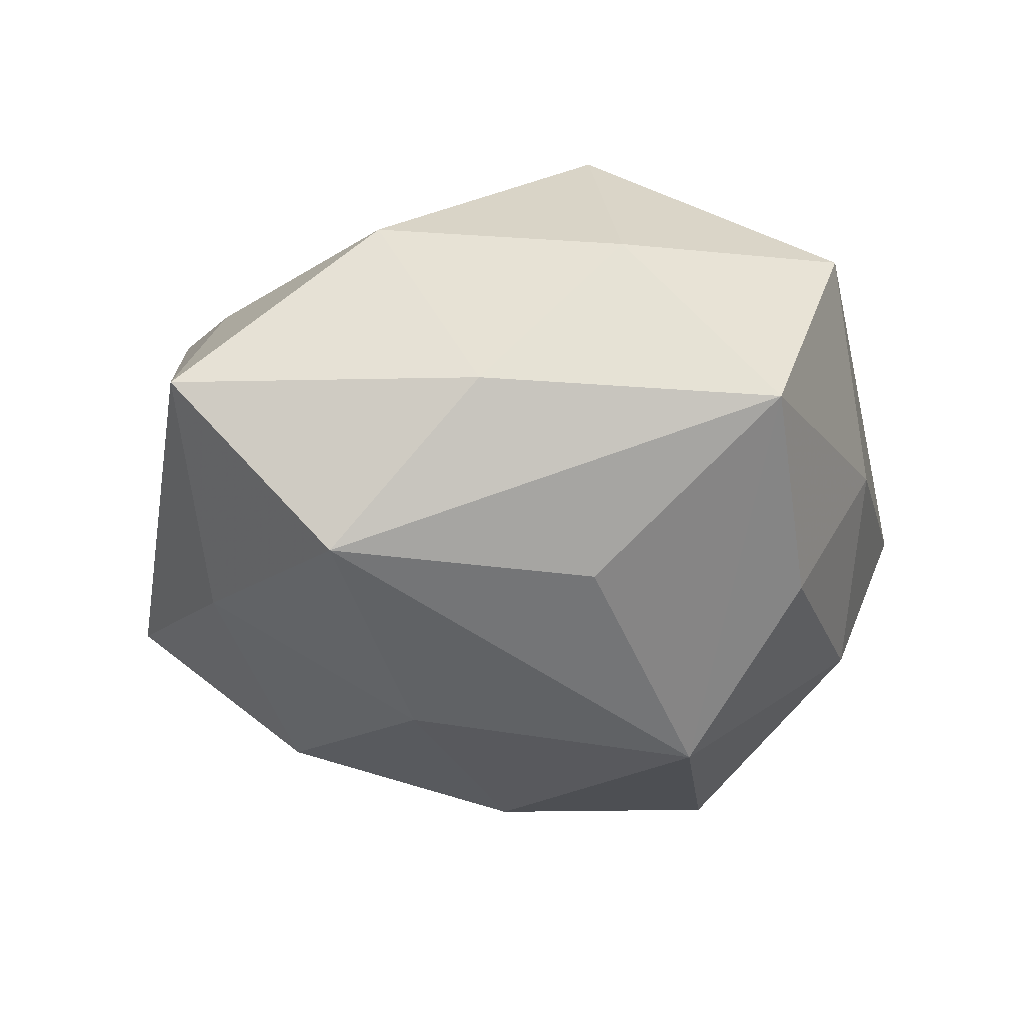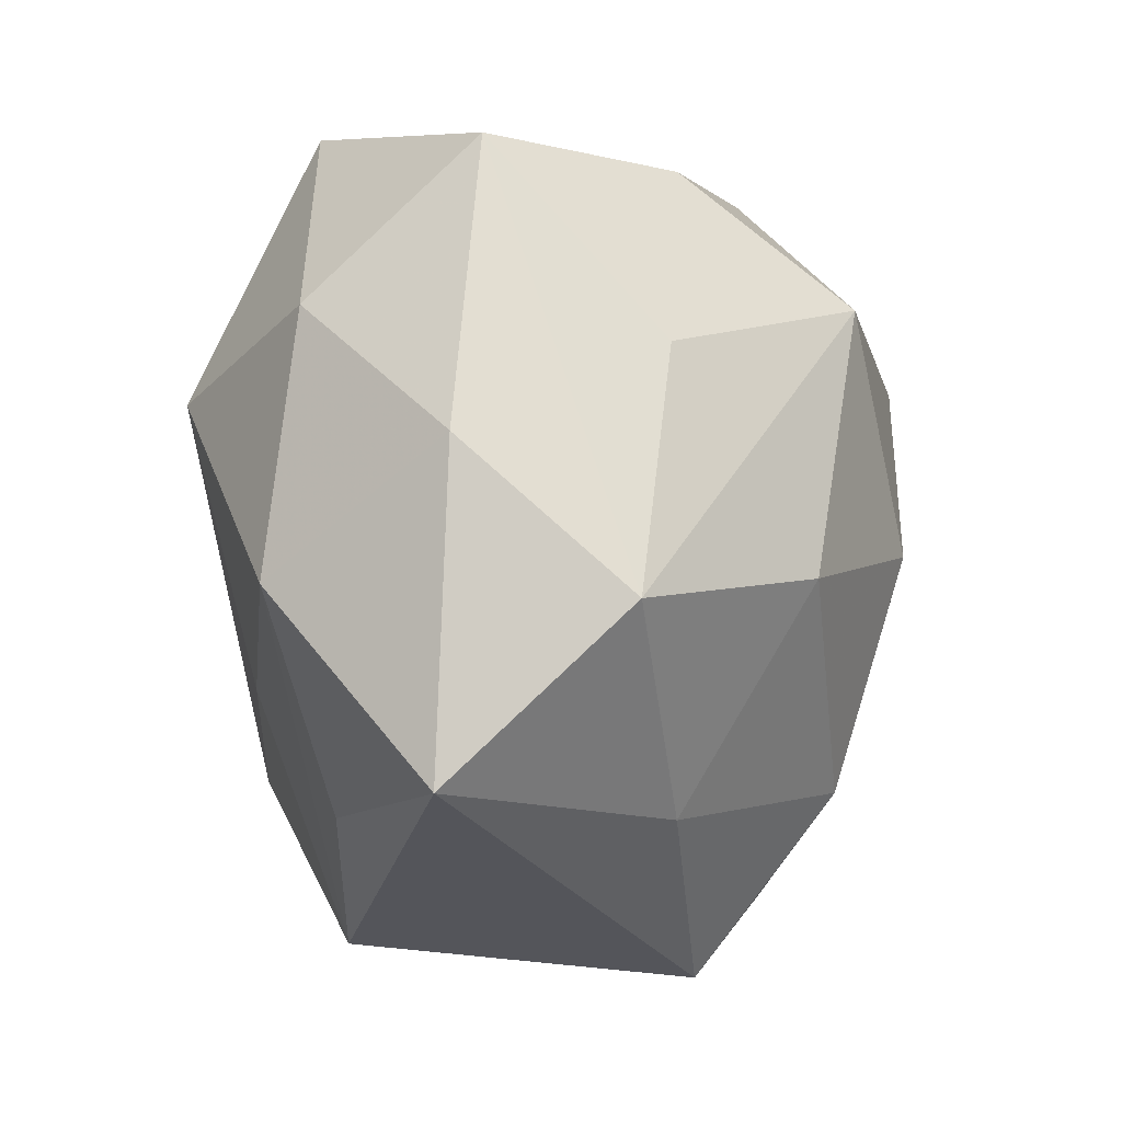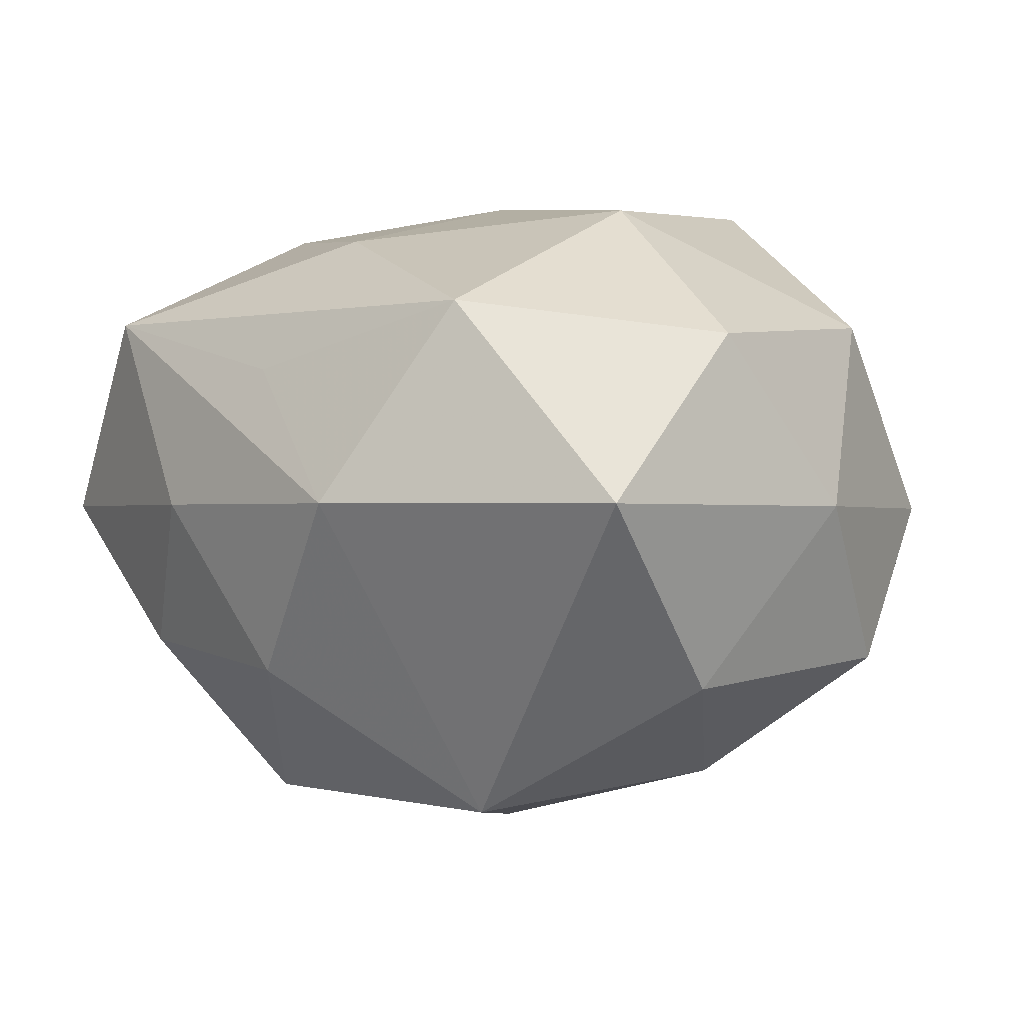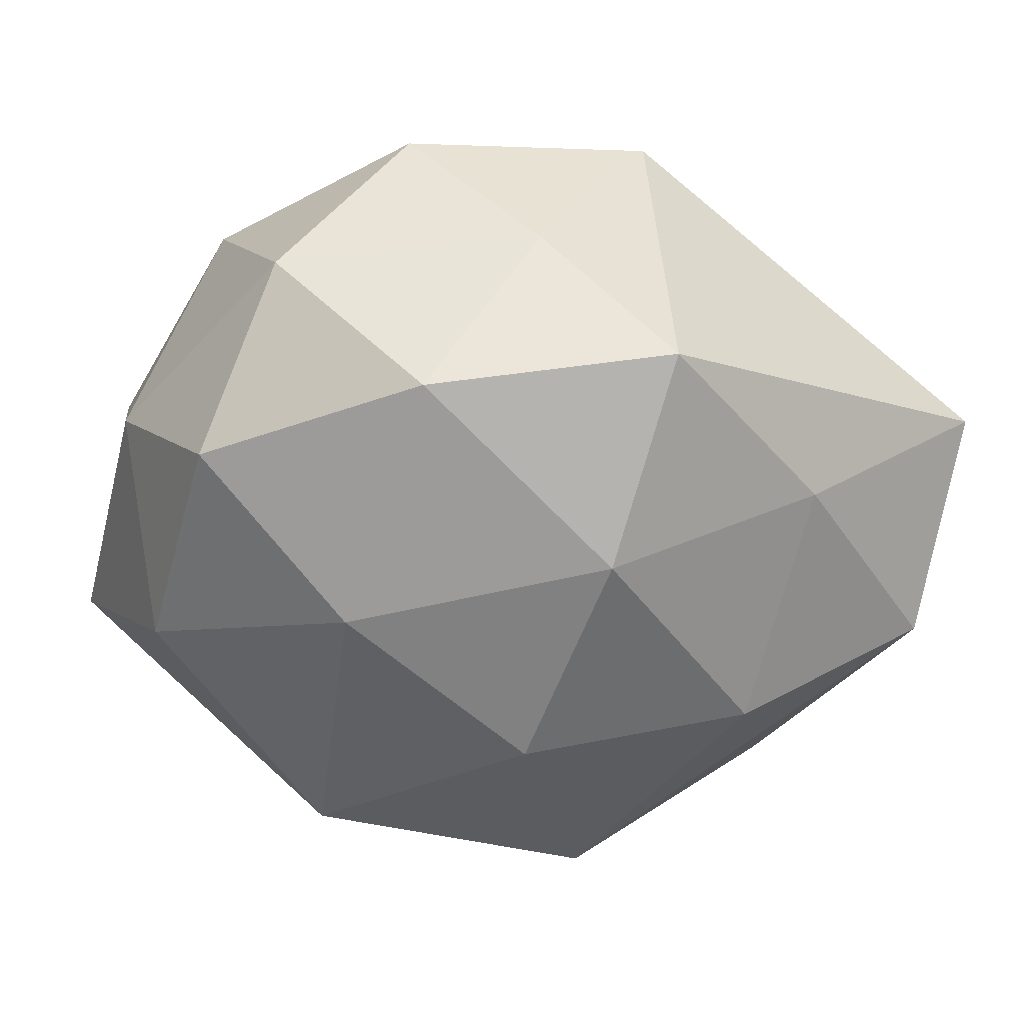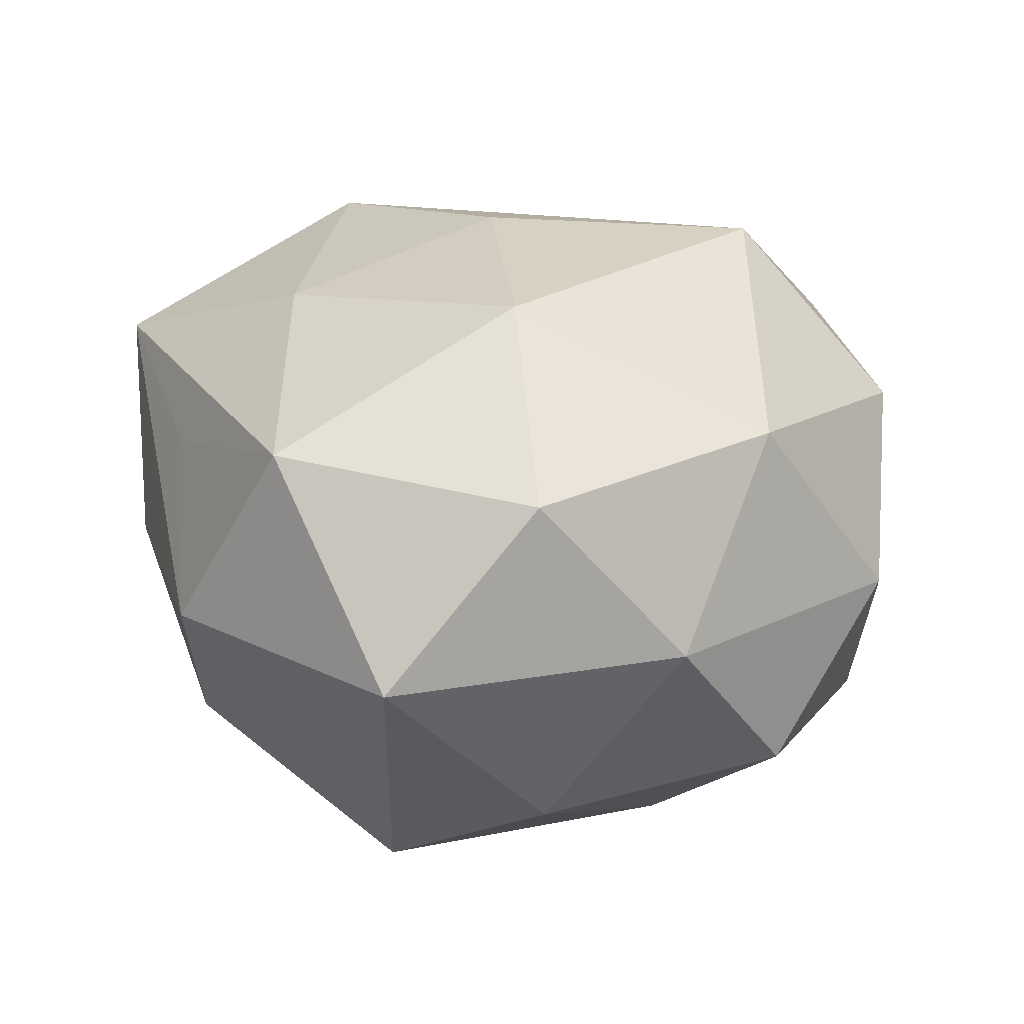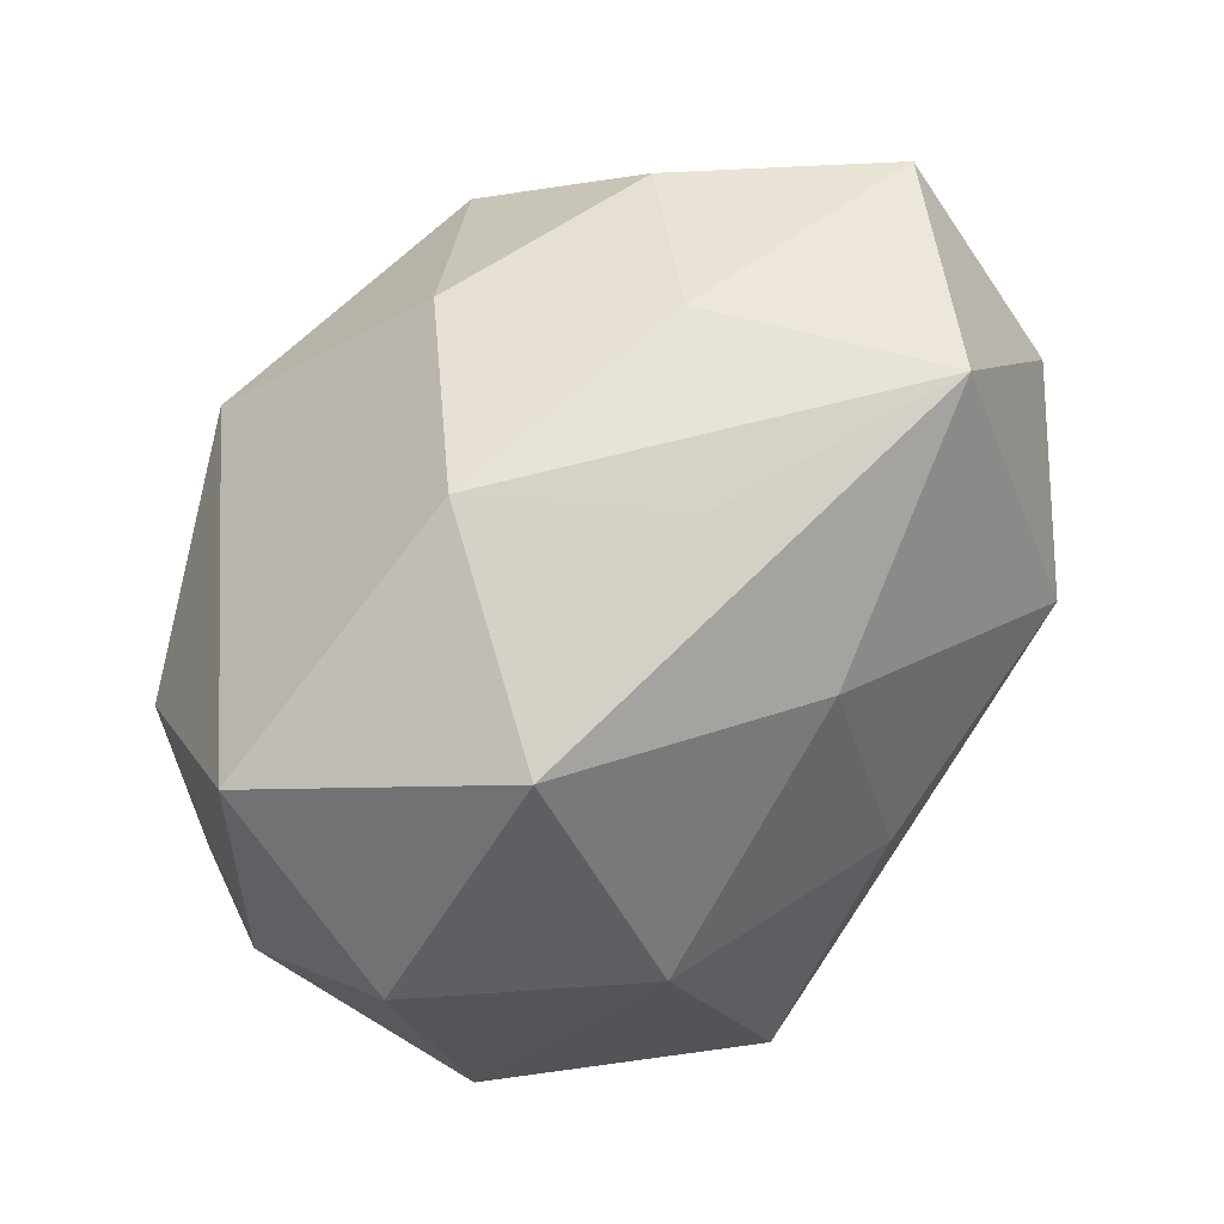
<metadata>
{"format":"obj","ext":"obj","renderer":"f3d","projection":"perspective","resolution":1024,"background":"white","views":[{"elev":-14.0,"azim":100.4,"up":"+Z"},{"elev":-8.2,"azim":99.4,"up":"+Y"},{"elev":-3.5,"azim":-133.0,"up":"+Z"},{"elev":-42.2,"azim":-17.3,"up":"+Z"},{"elev":18.0,"azim":-108.4,"up":"+Z"},{"elev":62.4,"azim":-47.0,"up":"+Y"}]}
</metadata>
<code>
v -0.03319 0.03938 0.02026
v 0.01757 0.02446 -0.03818
v 0.04634 0.02061 0.01958
v -0.02295 -0.04153 -0.02236
v -0.05175 0.03158 -0.003978
v -0.02435 -0.01272 -0.03611
v -0.01851 0.02176 -0.04041
v -0.01051 -0.0485 0.0005271
v 0.01659 -0.01789 0.03215
v -0.0005369 0.001958 0.04011
v 0.0459 -0.009491 0.02364
v -0.0199 0.04876 -0.003218
v -0.00272 0.02929 0.03219
v 0.04151 0.01619 -0.01993
v -0.003596 0.04472 0.01429
v 0.004222 -0.02983 -0.03422
v -0.03012 0.008635 0.03512
v -0.0446 0.009602 -0.02504
v -0.002444 0.04282 -0.02282
v -0.04544 -0.01823 0.02113
v 0.03007 -0.03359 0.01902
v -0.04549 -0.02079 -0.02118
v 0.05466 -0.03239 0.002738
v -0.05359 -0.004763 -0.002806
v 0.03014 -0.0341 -0.01883
v -0.05203 0.013 0.01693
v 0.02545 0.03949 -0.01876
v 0.02982 -0.008068 -0.03444
v 0.04542 0.03898 -0.0001101
v 0.05337 -0.01289 -0.01824
v 0.004205 -0.04724 0.02382
v -0.04092 -0.03622 -0.001186
v 0.002001 -0.001928 -0.04259
v 0.02786 0.01386 0.03771
v 0.005655 -0.05116 -0.01781
v 0.01169 0.04748 -0.001834
v -0.01758 -0.02647 0.04005
v 0.02629 0.04498 0.02278
v 0.05414 0.004769 0.001437
v -0.02631 -0.04307 0.0191
f 28 2 30
f 5 12 7
f 1 12 5
f 15 12 1
f 7 12 19
f 19 2 7
f 12 36 19
f 28 16 33
f 7 2 33
f 33 2 28
f 4 16 35
f 4 32 22
f 35 16 25
f 25 16 28
f 28 30 25
f 39 3 11
f 29 3 39
f 39 30 29
f 14 2 29
f 29 30 14
f 14 30 2
f 31 37 40
f 20 32 40
f 40 37 20
f 18 5 7
f 1 5 26
f 9 31 11
f 9 37 31
f 1 26 17
f 20 37 17
f 17 26 20
f 29 2 27
f 2 19 27
f 27 36 29
f 27 19 36
f 6 33 16
f 16 4 6
f 6 4 22
f 7 33 6
f 6 18 7
f 22 18 6
f 23 25 30
f 23 39 11
f 30 39 23
f 23 31 35
f 35 25 23
f 35 31 8
f 31 40 8
f 8 4 35
f 32 4 8
f 8 40 32
f 24 26 5
f 24 18 22
f 5 18 24
f 20 26 24
f 24 32 20
f 22 32 24
f 37 9 34
f 11 3 34
f 34 9 11
f 11 31 21
f 21 23 11
f 31 23 21
f 10 17 37
f 37 34 10
f 38 15 1
f 29 36 38
f 38 3 29
f 38 34 3
f 12 15 38
f 38 36 12
f 1 17 13
f 13 38 1
f 34 38 13
f 17 10 13
f 13 10 34

</code>
